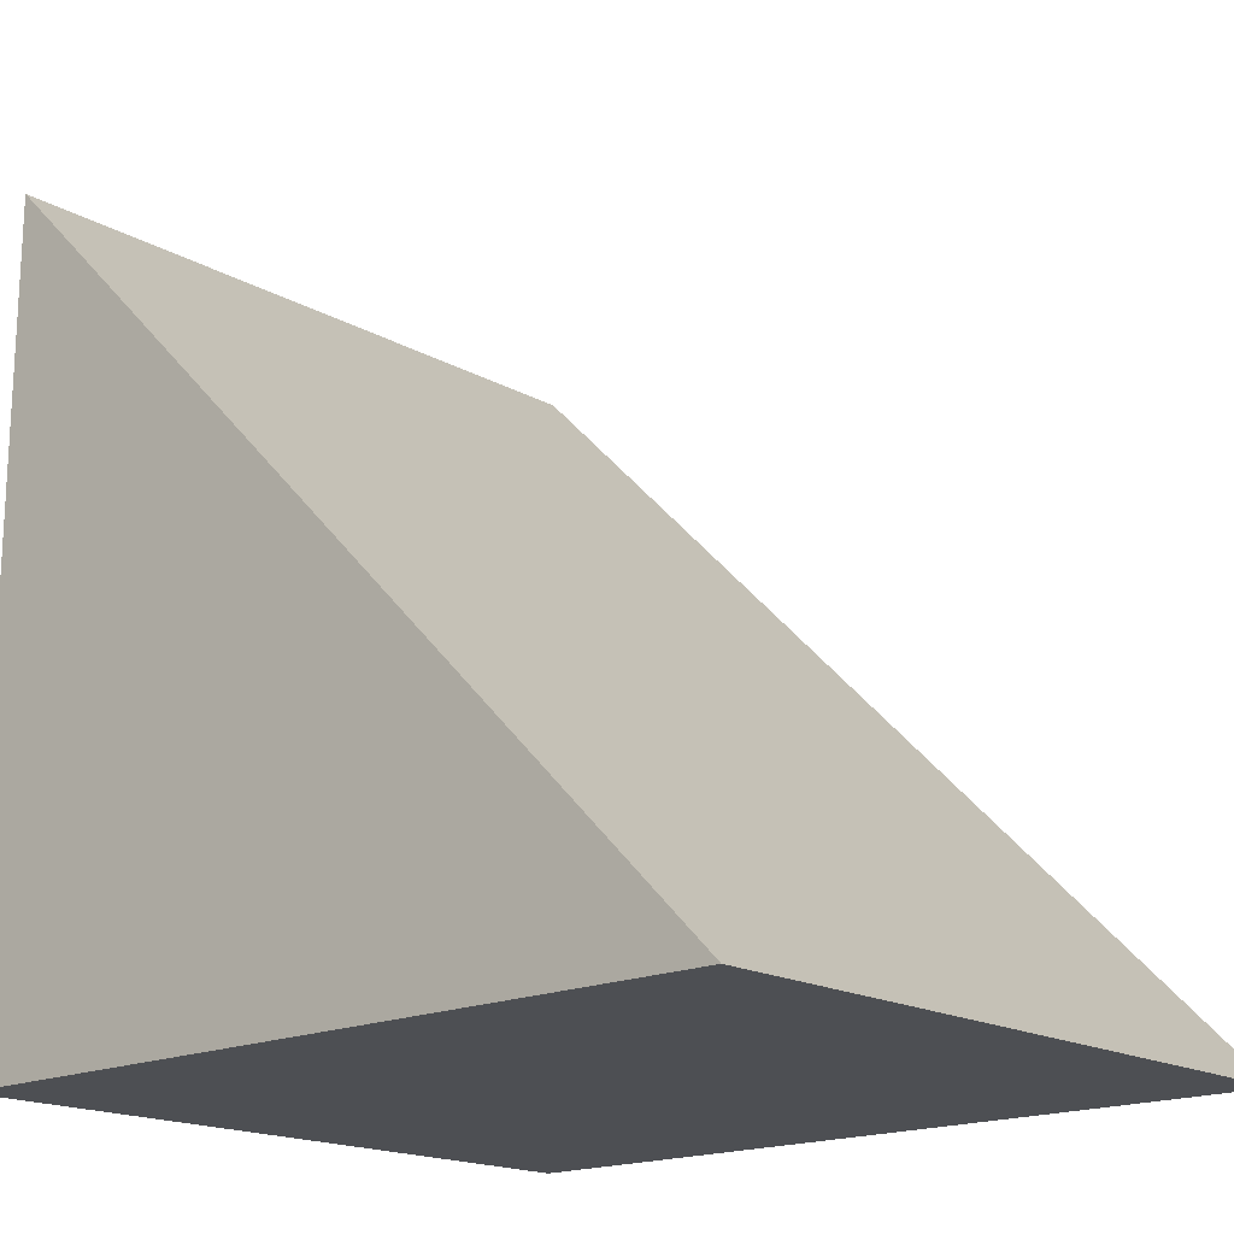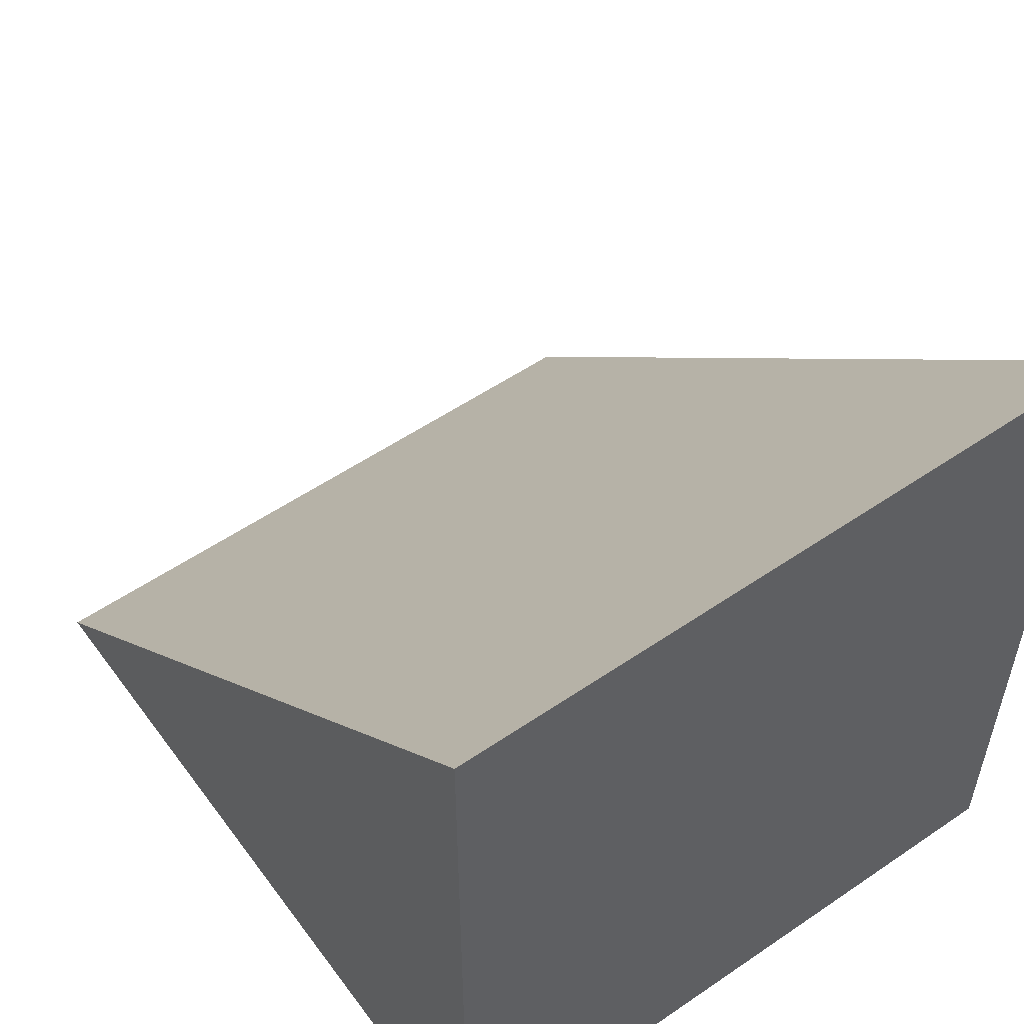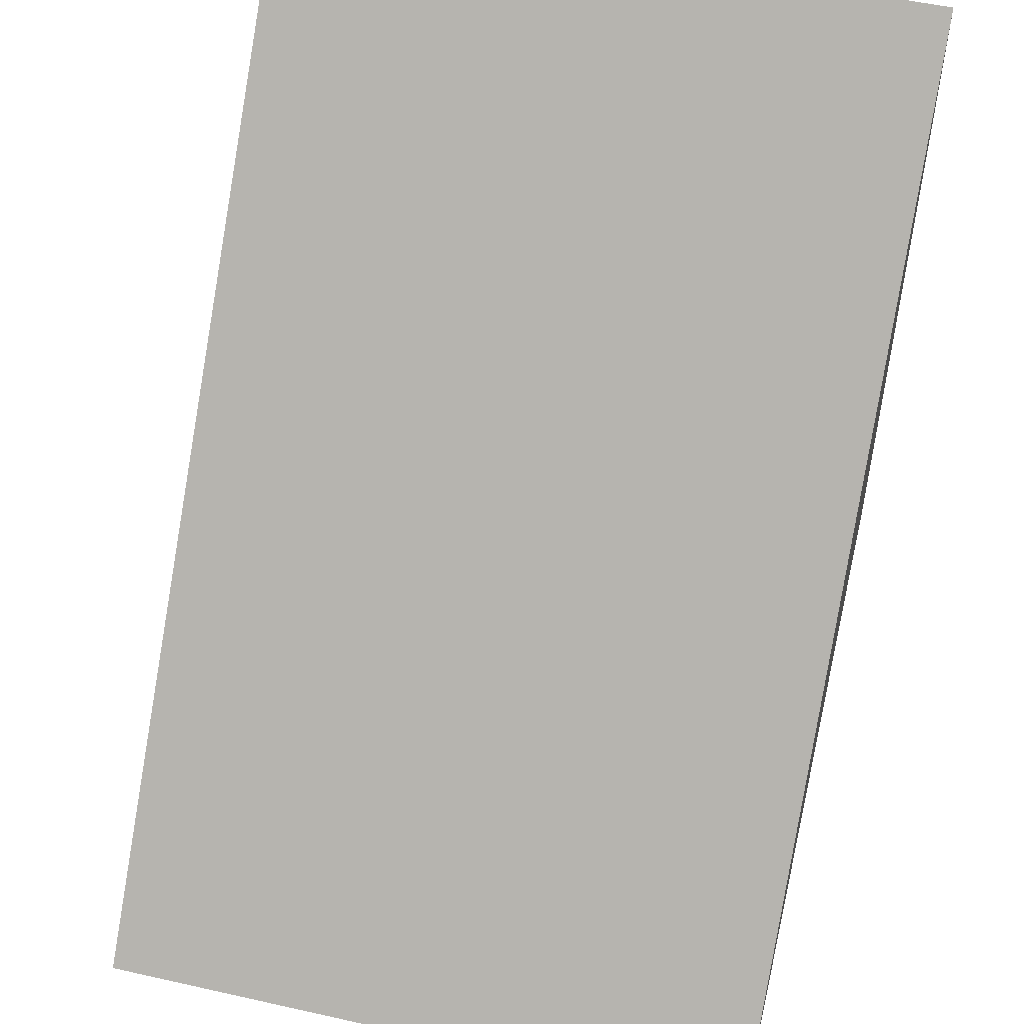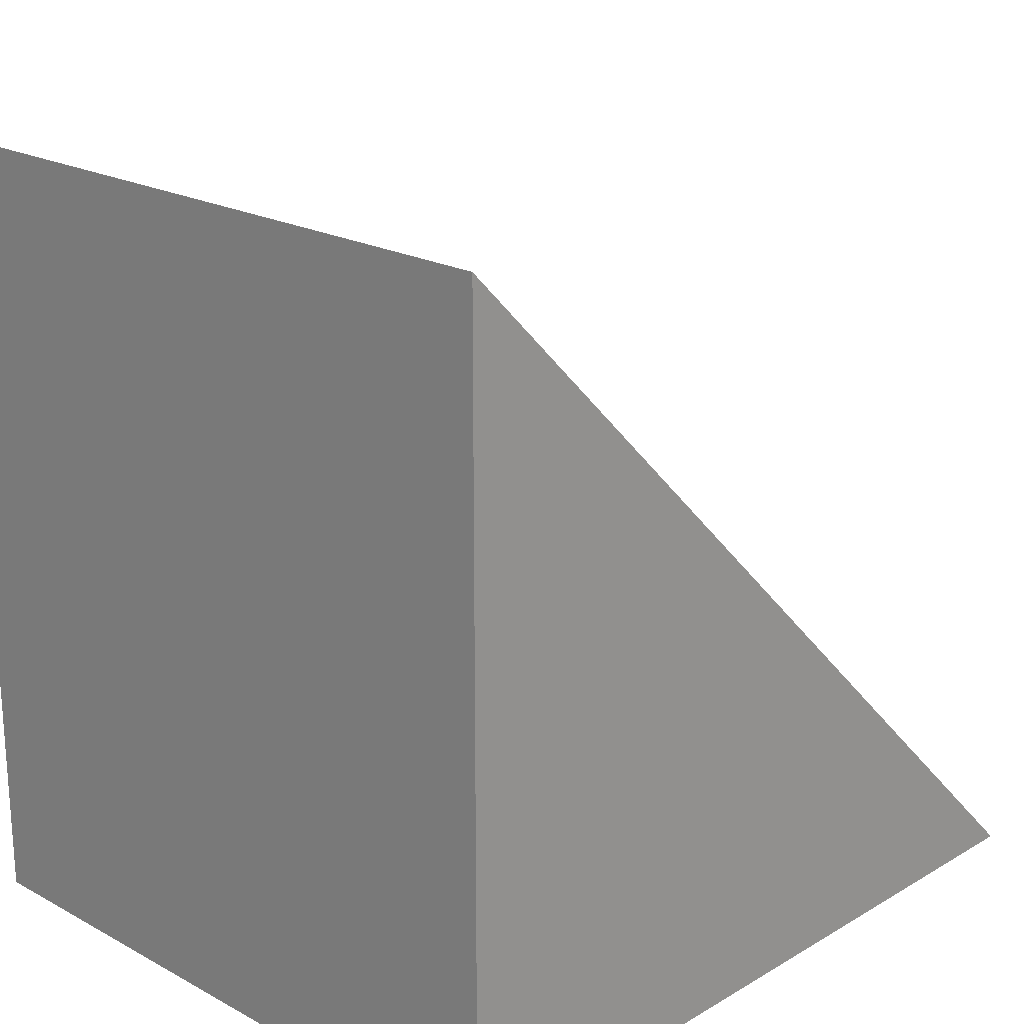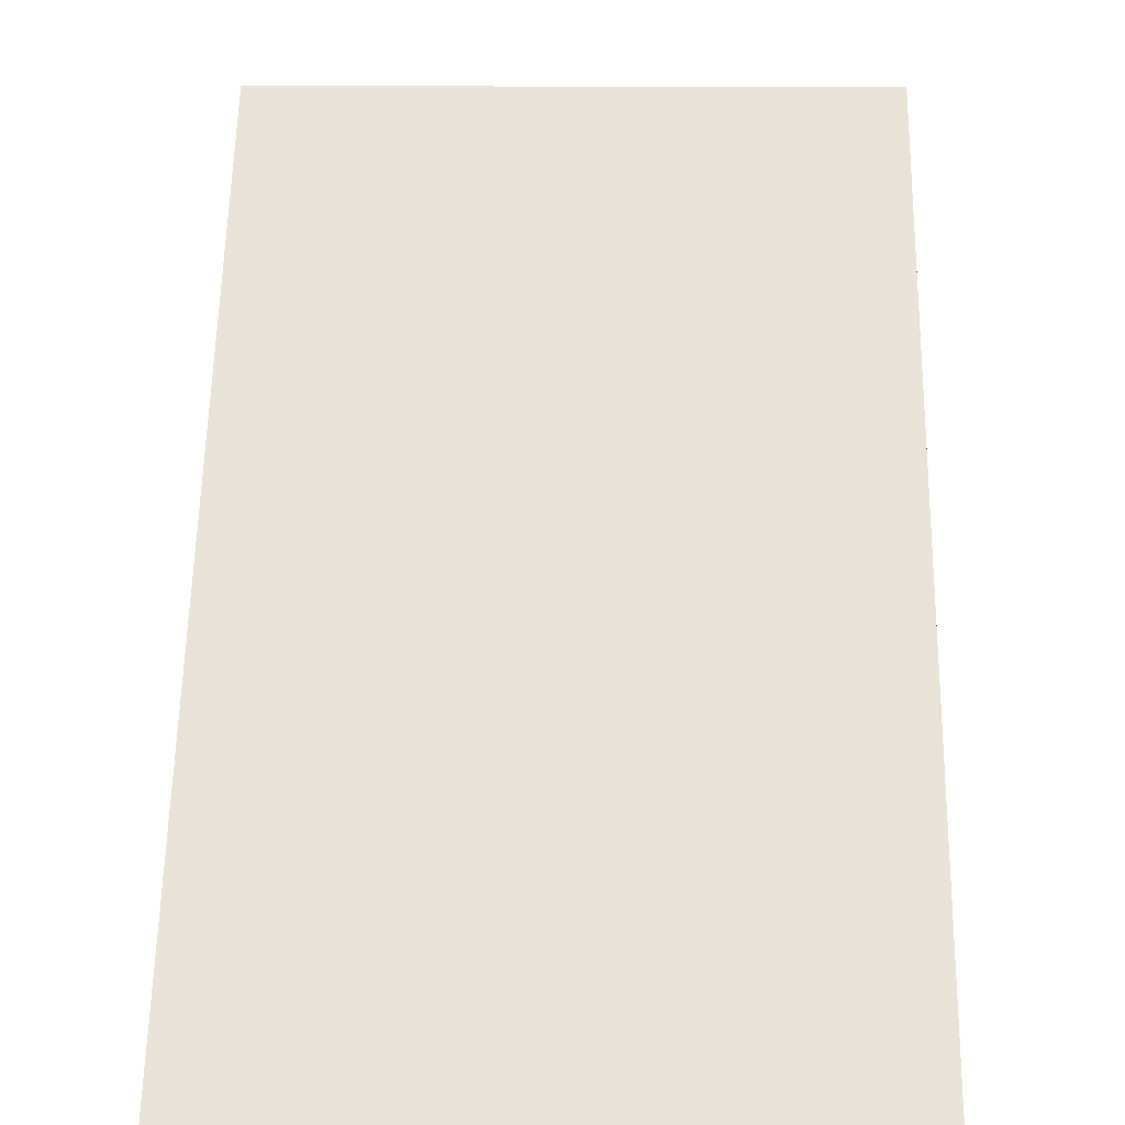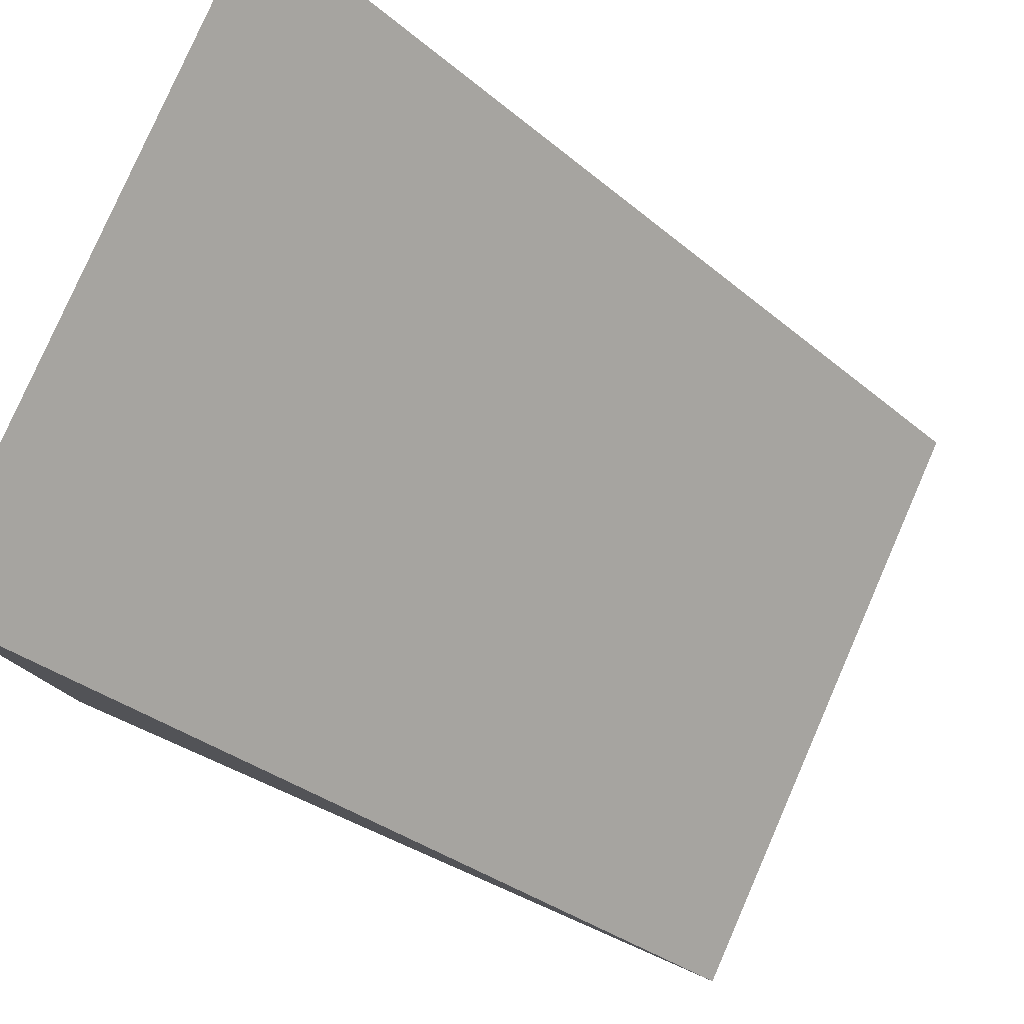
<metadata>
{"format":"obj","ext":"obj","renderer":"f3d","projection":"perspective","resolution":1024,"background":"white","views":[{"elev":-17.7,"azim":-47.9,"up":"+Y"},{"elev":54.7,"azim":-35.8,"up":"+Z"},{"elev":52.4,"azim":-166.4,"up":"+Z"},{"elev":21.1,"azim":43.9,"up":"+Z"},{"elev":15.1,"azim":-178.5,"up":"+Z"},{"elev":80.0,"azim":-66.4,"up":"+Y"}]}
</metadata>
<code>
v -2 1 1
v 4 1 1
v -2 4 -2
v 4 4 -2
v -2 -1 -2
v 4 -1 -2
v -2 -1 3
v 4 -1 3
v -2 -1 3
v 4 -1 3
v 4 1 1
v -2 1 1
v 4 -1 3
v 4 -1 -2
v 4 1 -2
v 4 1 1
v 4 4 -2
v 4 1 -4
v -2 -1 -4
v -2 1 -4
v 4 -1 -4
v 4 6 -4
v -2 6 -4
v -2 1 -2
v -2 -1 3
v -2 1 1
v -2 -1 -2
v -2 4 -2
v -2 1 -2
v -2 4 -2
v -2 1 -4
v -2 6 -4
v -2 6 -4
v 4 6 -4
v 4 6 -4
v 4 1 -4
v 4 -1 -4
v -2 -1 -4
v 4 -1 -4
v -2 -1 -4
g submesh0
f 1 2 3
f 2 4 3
f 5 6 7
f 6 8 7
f 9 10 11
f 12 9 11
f 13 14 15
f 16 13 15
f 16 15 17
f 18 19 20
f 18 21 19
f 22 20 23
f 22 18 20
f 24 25 26
f 24 27 25
f 28 24 26
f 29 30 31
f 30 32 31
f 3 4 33
f 4 34 33
f 17 15 35
f 15 36 35
f 15 14 36
f 14 37 36
f 27 29 38
f 29 31 38
f 6 5 39
f 5 40 39

</code>
